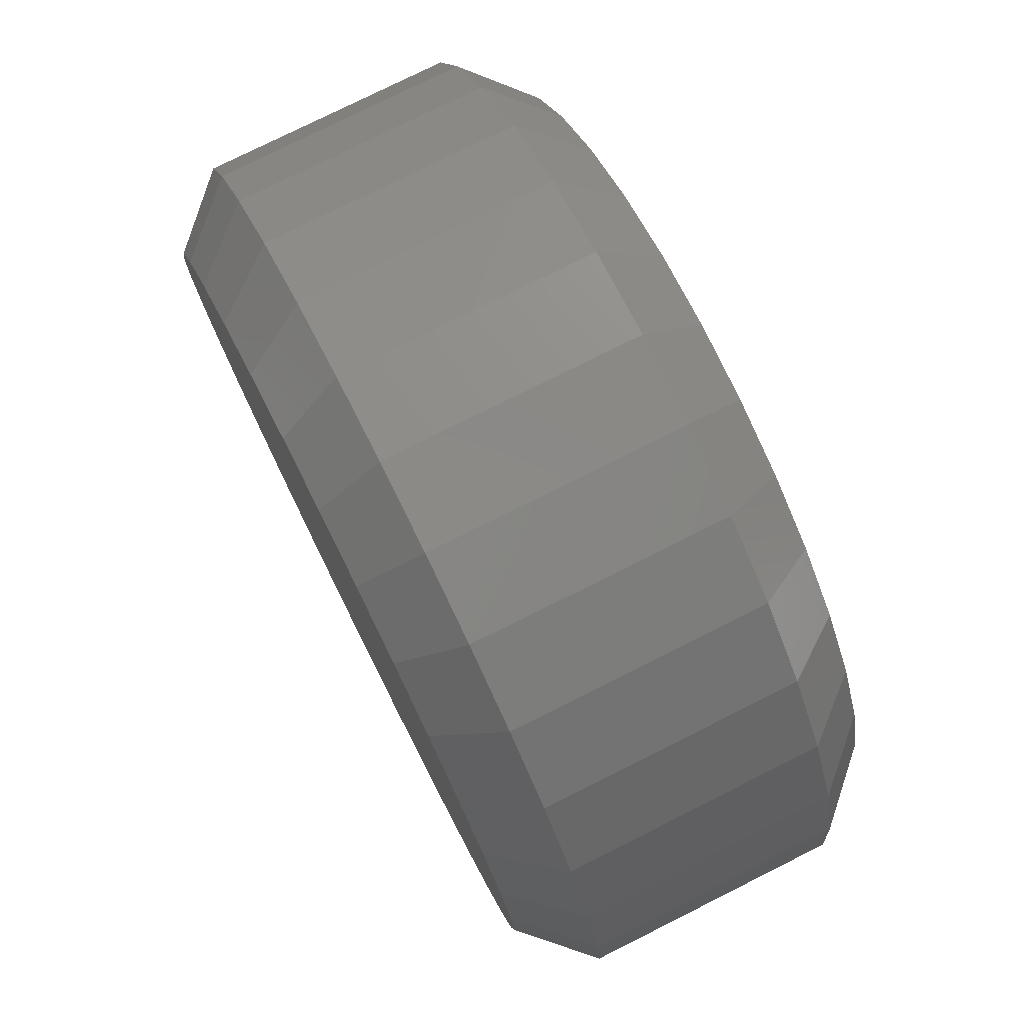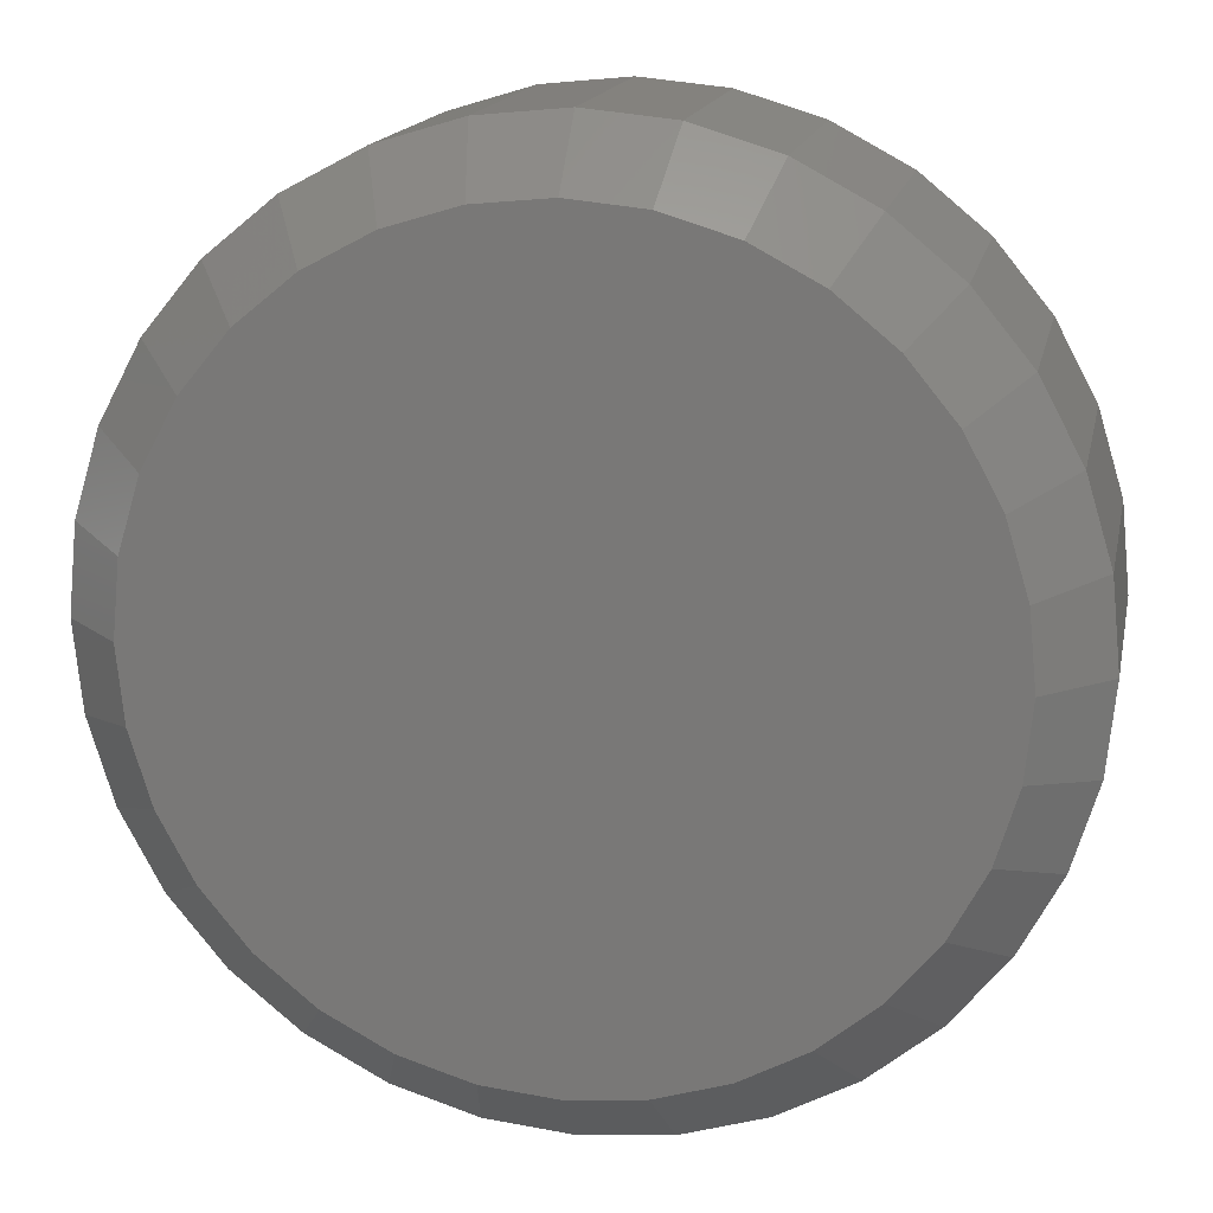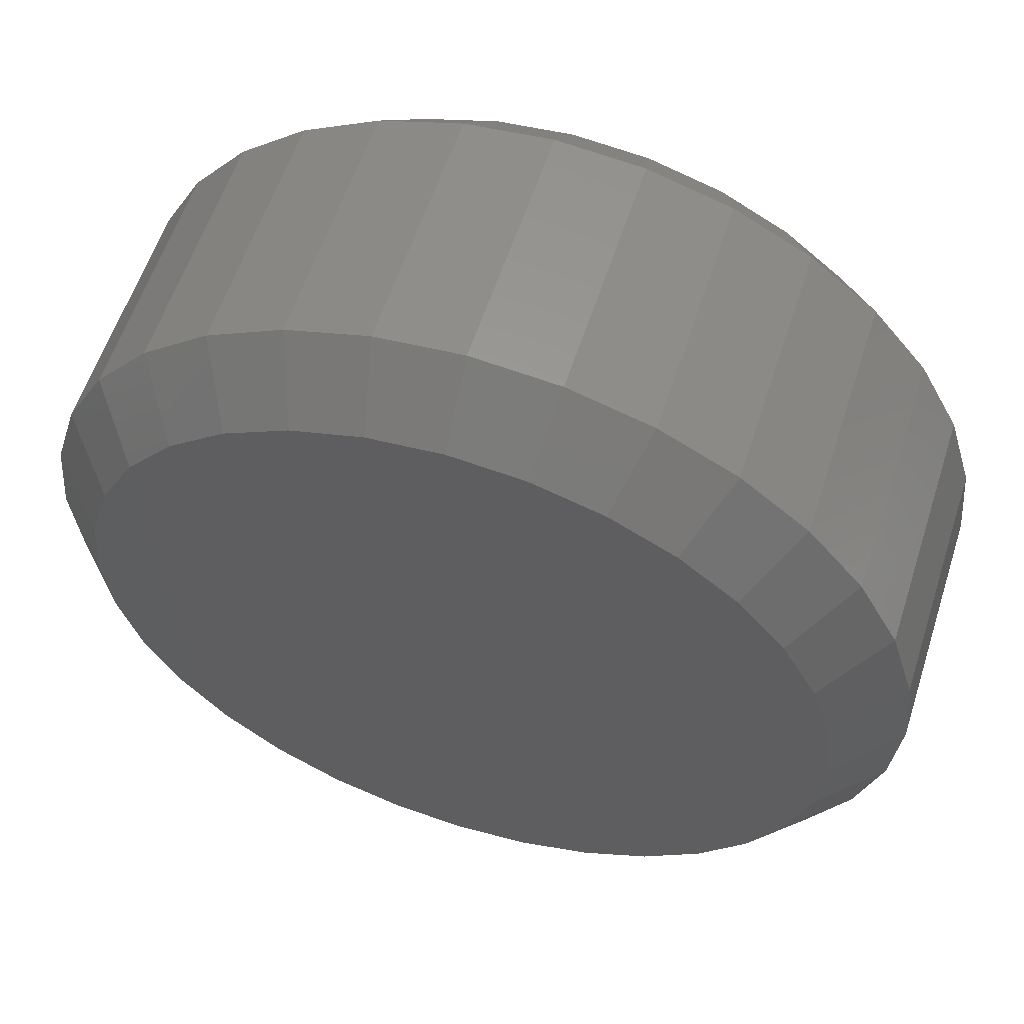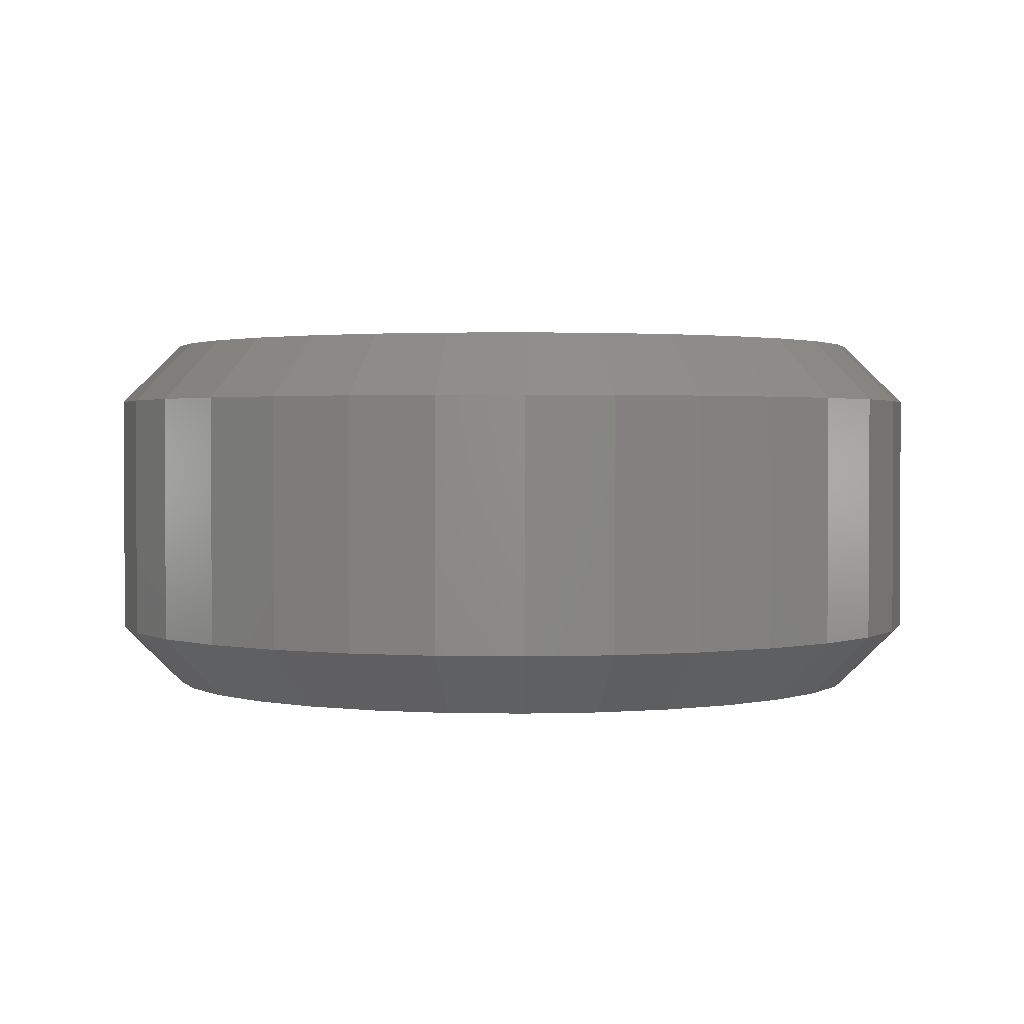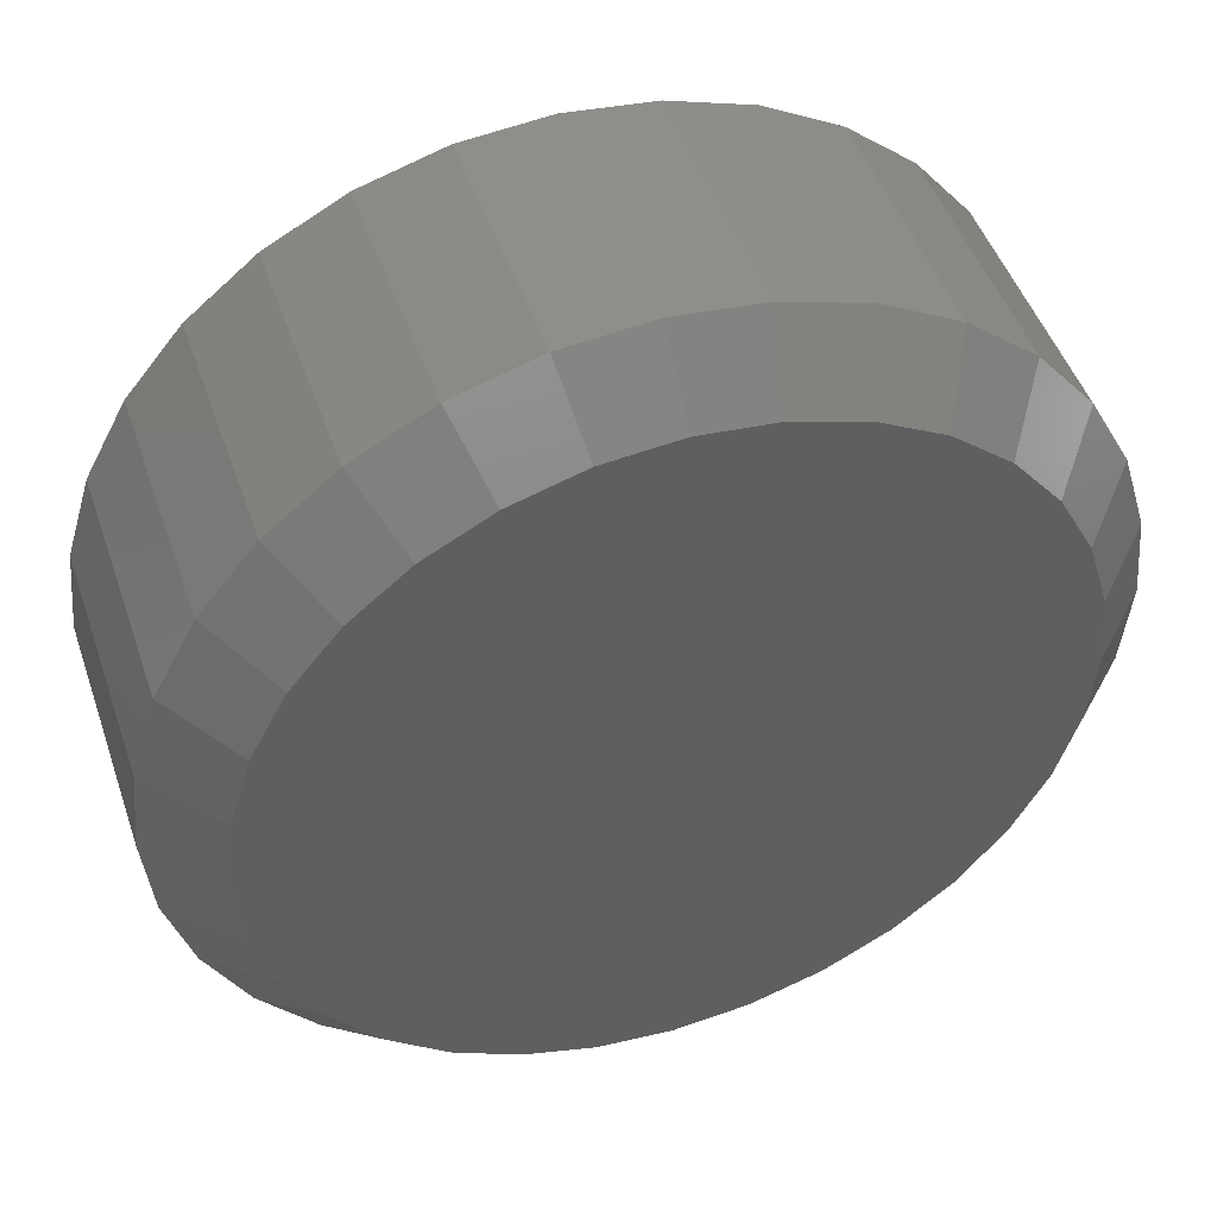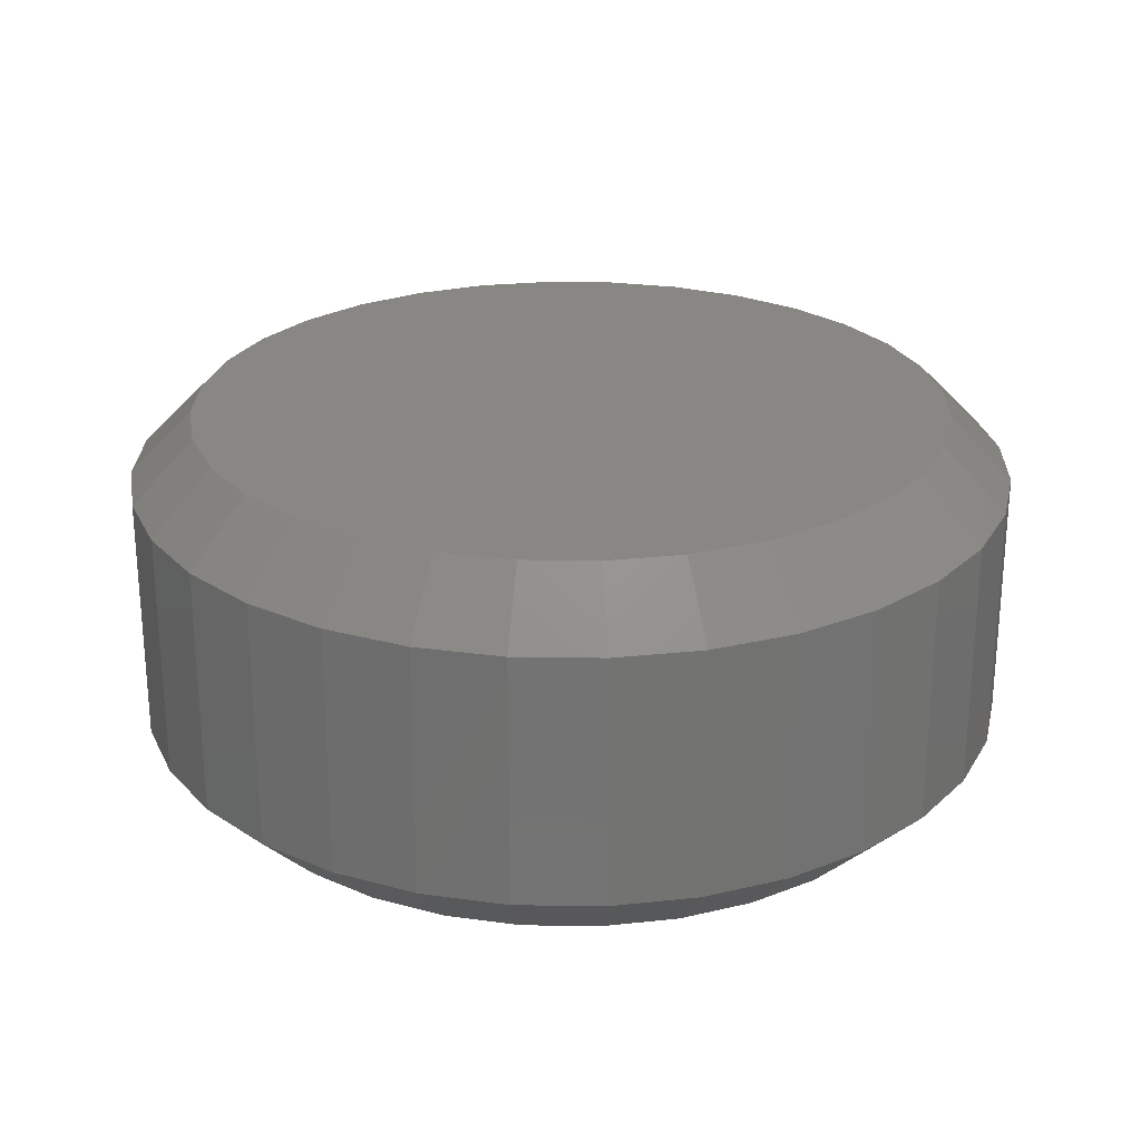
<metadata>
{"format":"stl","ext":"stl","renderer":"f3d","projection":"perspective","resolution":1024,"background":"white","views":[{"elev":77.3,"azim":-116.6,"up":"+Z"},{"elev":15.9,"azim":11.4,"up":"+Z"},{"elev":58.1,"azim":-162.2,"up":"+Z"},{"elev":1.7,"azim":167.1,"up":"+Y"},{"elev":47.6,"azim":-18.5,"up":"+Z"},{"elev":25.2,"azim":-60.5,"up":"+Y"}]}
</metadata>
<code>
# stl→obj: 128 verts, 252 faces
v -0.04737 0.03906 0.5684
v -0.04737 0.007812 0.5684
v -0.04843 0.03906 0.5576
v -0.04843 0.007812 0.5576
v -0.05158 0.03906 0.5473
v -0.05158 0.007812 0.5473
v -0.05668 0.03906 0.5377
v -0.05668 0.007812 0.5377
v -0.06355 0.03906 0.5293
v -0.06355 0.007812 0.5293
v -0.07193 0.03906 0.5225
v -0.07193 0.007812 0.5225
v -0.08148 0.03906 0.5174
v -0.08148 0.007812 0.5174
v -0.09185 0.03906 0.5142
v -0.09185 0.007812 0.5142
v -0.1026 0.03906 0.5132
v -0.1026 0.007812 0.5132
v -0.1134 0.03906 0.5142
v -0.1134 0.007812 0.5142
v -0.1238 0.03906 0.5174
v -0.1238 0.007812 0.5174
v -0.1333 0.03906 0.5225
v -0.1333 0.007812 0.5225
v -0.1417 0.03906 0.5293
v -0.1417 0.007812 0.5293
v -0.1486 0.03906 0.5377
v -0.1486 0.007812 0.5377
v -0.1537 0.03906 0.5473
v -0.1537 0.007812 0.5473
v -0.1568 0.03906 0.5576
v -0.1568 0.007812 0.5576
v -0.1579 0.03906 0.5684
v -0.1579 0.007812 0.5684
v -0.1568 0.03906 0.5792
v -0.1568 0.007812 0.5792
v -0.1537 0.03906 0.5896
v -0.1537 0.007812 0.5896
v -0.1486 0.03906 0.5991
v -0.1486 0.007812 0.5991
v -0.1417 0.03906 0.6075
v -0.1417 0.007812 0.6075
v -0.1333 0.03906 0.6144
v -0.1333 0.007812 0.6144
v -0.1238 0.03906 0.6195
v -0.1238 0.007812 0.6195
v -0.1134 0.03906 0.6226
v -0.1134 0.007812 0.6226
v -0.1026 0.03906 0.6237
v -0.1026 0.007812 0.6237
v -0.09185 0.03906 0.6226
v -0.09185 0.007812 0.6226
v -0.08148 0.03906 0.6195
v -0.08148 0.007812 0.6195
v -0.07193 0.03906 0.6144
v -0.07193 0.007812 0.6144
v -0.06355 0.03906 0.6075
v -0.06355 0.007812 0.6075
v -0.05668 0.03906 0.5991
v -0.05668 0.007812 0.5991
v -0.05158 0.03906 0.5896
v -0.05158 0.007812 0.5896
v -0.04843 0.03906 0.5792
v -0.04843 0.007812 0.5792
v -0.1208 0.04688 0.6123
v -0.1119 0.04688 0.615
v -0.1026 0.04688 0.6159
v -0.09337 0.04688 0.615
v -0.08447 0.04688 0.6123
v -0.129 0.04688 0.6079
v -0.07627 0.04688 0.6079
v -0.1362 0.04688 0.602
v -0.06908 0.04688 0.602
v -0.1421 0.04688 0.5948
v -0.06318 0.04688 0.5948
v -0.1465 0.04688 0.5866
v -0.05879 0.04688 0.5866
v -0.1492 0.04688 0.5777
v -0.05609 0.04688 0.5777
v -0.05879 0.04688 0.5503
v -0.1465 0.04688 0.5503
v -0.05609 0.04688 0.5592
v -0.1421 0.04688 0.5421
v -0.06318 0.04688 0.5421
v -0.1362 0.04688 0.5349
v -0.06908 0.04688 0.5349
v -0.129 0.04688 0.529
v -0.07627 0.04688 0.529
v -0.1208 0.04688 0.5246
v -0.08447 0.04688 0.5246
v -0.1119 0.04688 0.5219
v -0.1026 0.04688 0.521
v -0.09337 0.04688 0.5219
v -0.1492 0.04688 0.5592
v -0.1501 0.04688 0.5684
v -0.05518 0.04688 0.5684
v -0.1026 7.187e-17 0.6159
v -0.1119 7.084e-17 0.615
v -0.1208 6.986e-17 0.6123
v -0.09337 7.29e-17 0.615
v -0.08447 7.389e-17 0.6123
v -0.129 6.895e-17 0.6079
v -0.07627 7.48e-17 0.6079
v -0.1362 6.815e-17 0.602
v -0.06908 7.56e-17 0.602
v -0.1421 6.749e-17 0.5948
v -0.06318 7.625e-17 0.5948
v -0.1465 6.701e-17 0.5866
v -0.05879 7.674e-17 0.5866
v -0.1492 6.671e-17 0.5777
v -0.05609 7.704e-17 0.5777
v -0.05609 7.704e-17 0.5592
v -0.1465 6.701e-17 0.5503
v -0.05879 7.674e-17 0.5503
v -0.1421 6.749e-17 0.5421
v -0.06318 7.625e-17 0.5421
v -0.1362 6.815e-17 0.5349
v -0.06908 7.56e-17 0.5349
v -0.129 6.895e-17 0.529
v -0.07627 7.48e-17 0.529
v -0.1208 6.986e-17 0.5246
v -0.08447 7.389e-17 0.5246
v -0.1119 7.084e-17 0.5219
v -0.1026 7.187e-17 0.521
v -0.09337 7.29e-17 0.5219
v -0.05518 7.714e-17 0.5684
v -0.1501 6.66e-17 0.5684
v -0.1492 6.671e-17 0.5592
f 1 2 3
f 3 2 4
f 3 4 5
f 5 4 6
f 5 6 7
f 7 6 8
f 7 8 9
f 9 8 10
f 9 10 11
f 11 10 12
f 11 12 13
f 13 12 14
f 13 14 15
f 15 14 16
f 15 16 17
f 17 16 18
f 17 18 19
f 19 18 20
f 19 20 21
f 21 20 22
f 21 22 23
f 23 22 24
f 23 24 25
f 25 24 26
f 25 26 27
f 27 26 28
f 27 28 29
f 29 28 30
f 29 30 31
f 31 30 32
f 31 32 33
f 33 32 34
f 33 34 35
f 35 34 36
f 35 36 37
f 37 36 38
f 37 38 39
f 39 38 40
f 39 40 41
f 41 40 42
f 41 42 43
f 43 42 44
f 43 44 45
f 45 44 46
f 45 46 47
f 47 46 48
f 47 48 49
f 49 48 50
f 49 50 51
f 51 50 52
f 51 52 53
f 53 52 54
f 53 54 55
f 55 54 56
f 55 56 57
f 57 56 58
f 57 58 59
f 59 58 60
f 59 60 61
f 61 60 62
f 61 62 63
f 63 62 64
f 63 64 1
f 1 64 2
f 65 66 67
f 65 67 68
f 69 65 68
f 70 65 69
f 71 70 69
f 72 70 71
f 73 72 71
f 74 72 73
f 75 74 73
f 76 74 75
f 77 76 75
f 78 76 77
f 79 78 77
f 80 81 82
f 83 81 80
f 84 83 80
f 85 83 84
f 86 85 84
f 87 85 86
f 88 87 86
f 89 87 88
f 90 89 88
f 91 89 90
f 92 91 90
f 93 92 90
f 81 94 82
f 82 94 95
f 82 95 96
f 96 95 78
f 96 78 79
f 96 63 1
f 96 79 63
f 33 78 95
f 33 35 78
f 77 61 63
f 77 63 79
f 75 57 59
f 59 61 75
f 75 61 77
f 69 53 55
f 69 55 71
f 55 73 71
f 68 49 51
f 51 53 68
f 68 53 69
f 65 45 47
f 65 47 66
f 47 67 66
f 70 41 43
f 43 45 70
f 70 45 65
f 76 37 39
f 76 39 74
f 39 72 74
f 35 37 78
f 78 37 76
f 57 75 73
f 73 55 57
f 49 68 67
f 67 47 49
f 41 70 72
f 72 39 41
f 95 31 33
f 95 94 31
f 1 82 96
f 1 3 82
f 81 29 31
f 81 31 94
f 83 25 27
f 27 29 83
f 83 29 81
f 89 21 23
f 89 23 87
f 23 85 87
f 91 17 19
f 19 21 91
f 91 21 89
f 90 13 15
f 90 15 93
f 15 92 93
f 88 9 11
f 11 13 88
f 88 13 90
f 80 5 7
f 80 7 84
f 7 86 84
f 3 5 82
f 82 5 80
f 25 83 85
f 85 23 25
f 17 91 92
f 92 15 17
f 9 88 86
f 86 7 9
f 97 98 99
f 100 97 99
f 100 99 101
f 101 99 102
f 101 102 103
f 103 102 104
f 103 104 105
f 105 104 106
f 105 106 107
f 107 106 108
f 107 108 109
f 109 108 110
f 109 110 111
f 112 113 114
f 114 113 115
f 114 115 116
f 116 115 117
f 116 117 118
f 118 117 119
f 118 119 120
f 120 119 121
f 120 121 122
f 122 121 123
f 122 123 124
f 122 124 125
f 111 110 126
f 126 110 127
f 126 127 112
f 112 127 128
f 112 128 113
f 126 112 2
f 112 4 2
f 34 32 127
f 32 128 127
f 32 30 113
f 128 32 113
f 28 26 115
f 115 30 28
f 113 30 115
f 24 22 121
f 119 24 121
f 119 117 24
f 20 18 123
f 123 22 20
f 121 22 123
f 16 14 122
f 125 16 122
f 125 124 16
f 12 10 120
f 120 14 12
f 122 14 120
f 8 6 114
f 116 8 114
f 116 118 8
f 112 6 4
f 114 6 112
f 117 115 26
f 26 24 117
f 124 123 18
f 18 16 124
f 118 120 10
f 10 8 118
f 127 110 34
f 110 36 34
f 2 64 126
f 64 111 126
f 64 62 109
f 111 64 109
f 60 58 107
f 107 62 60
f 109 62 107
f 56 54 101
f 103 56 101
f 103 105 56
f 52 50 100
f 100 54 52
f 101 54 100
f 48 46 99
f 98 48 99
f 98 97 48
f 44 42 102
f 102 46 44
f 99 46 102
f 40 38 108
f 106 40 108
f 106 104 40
f 110 38 36
f 108 38 110
f 105 107 58
f 58 56 105
f 97 100 50
f 50 48 97
f 104 102 42
f 42 40 104

</code>
